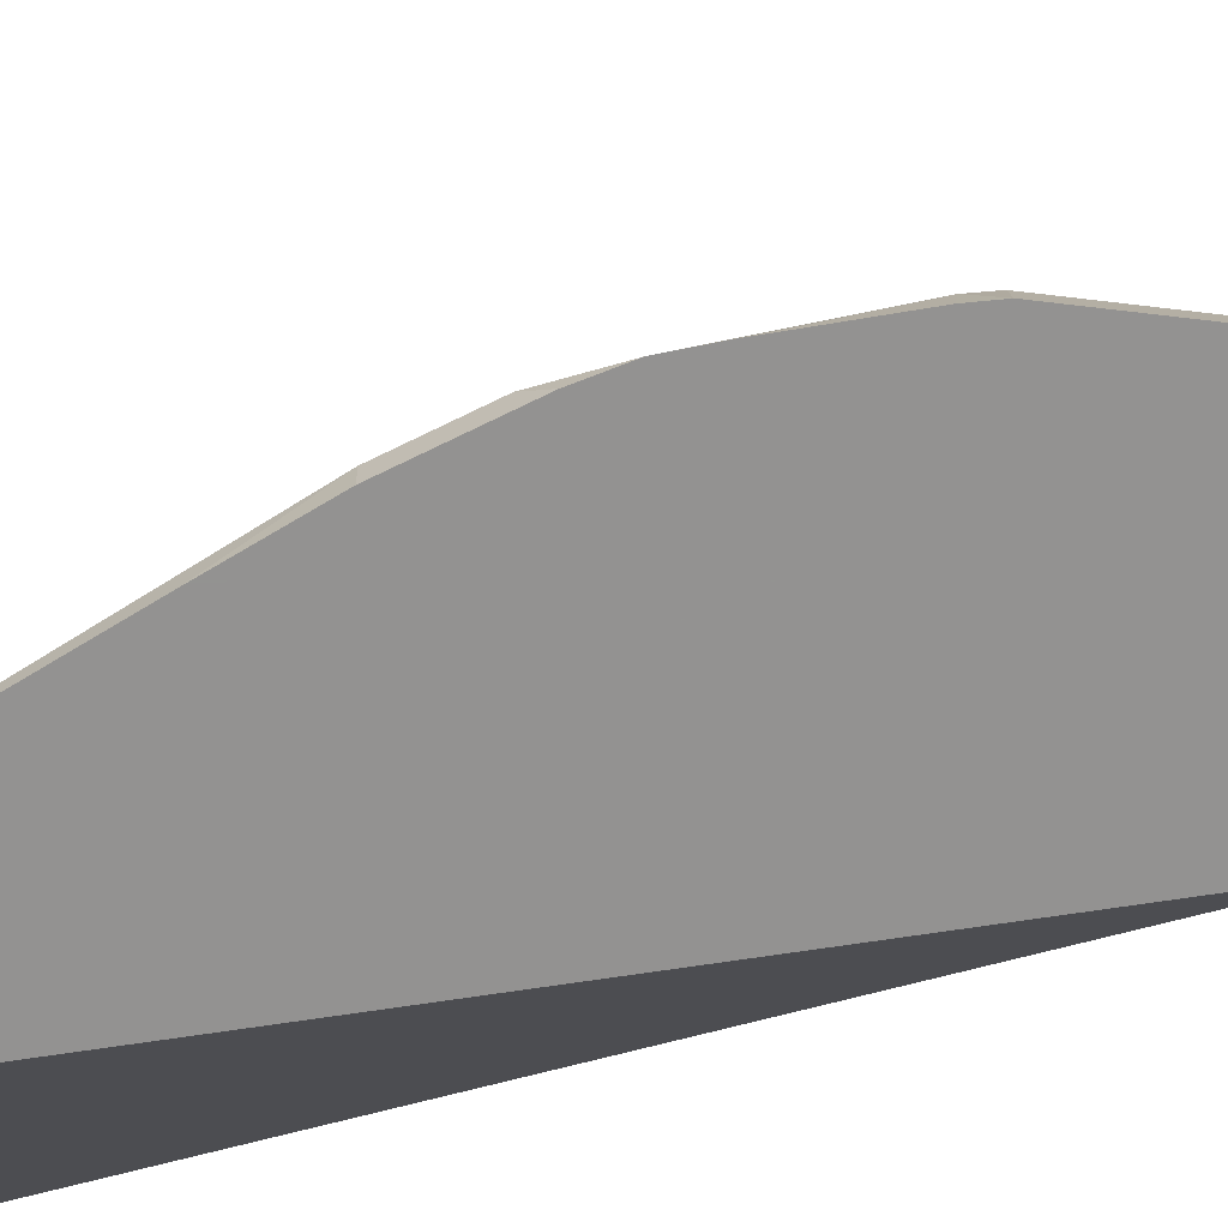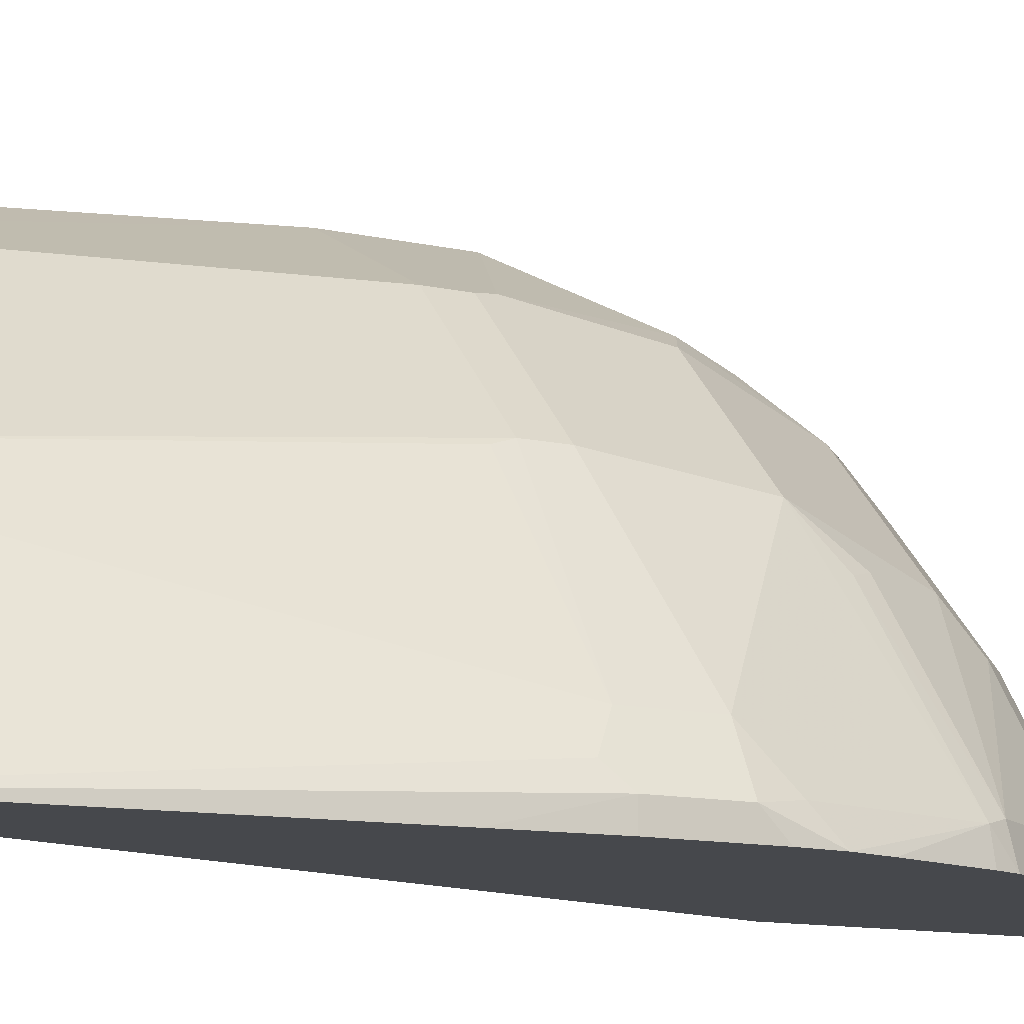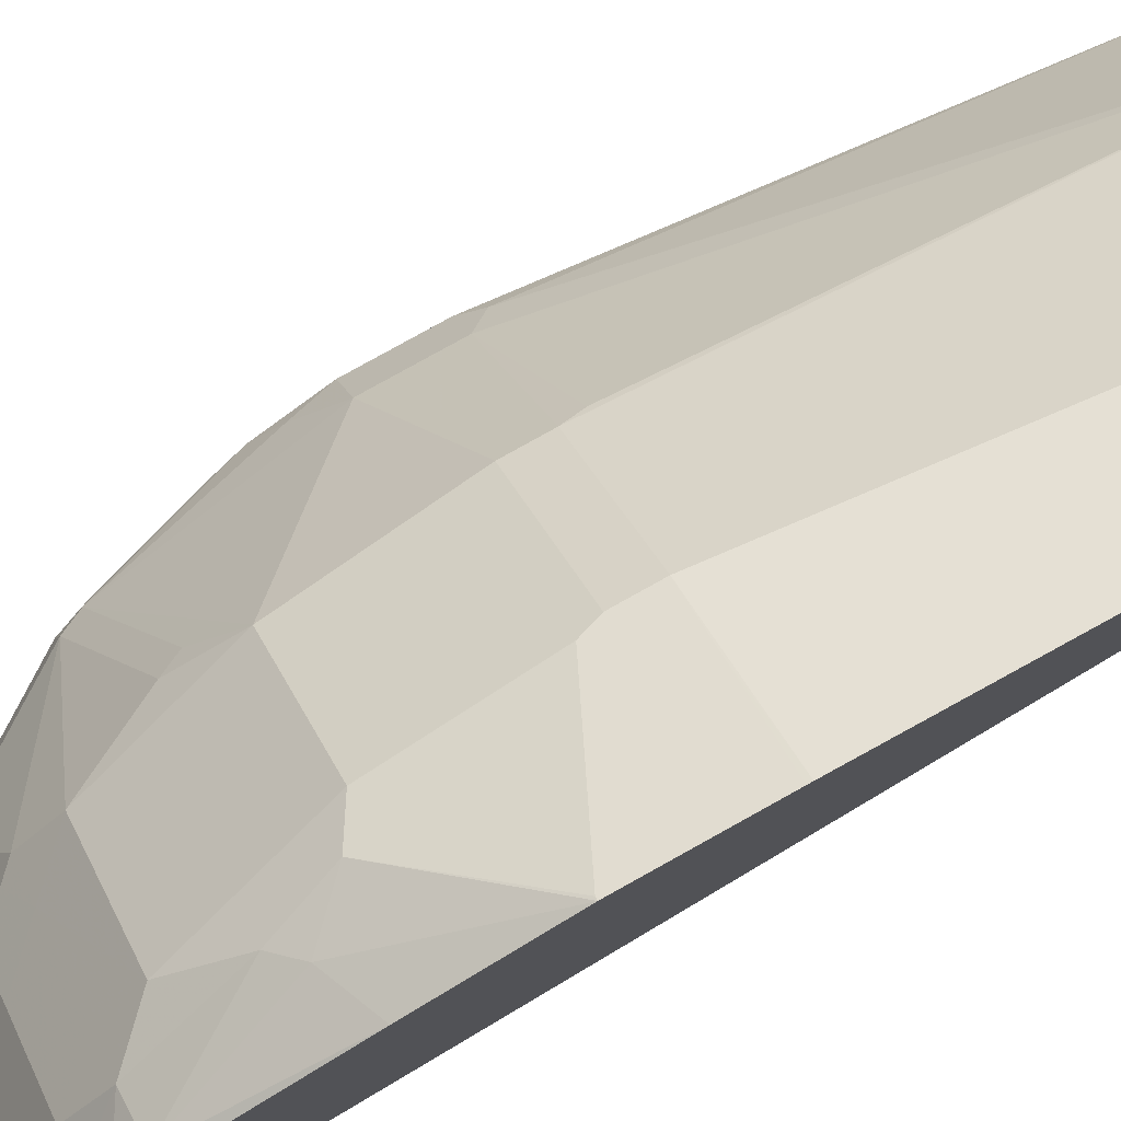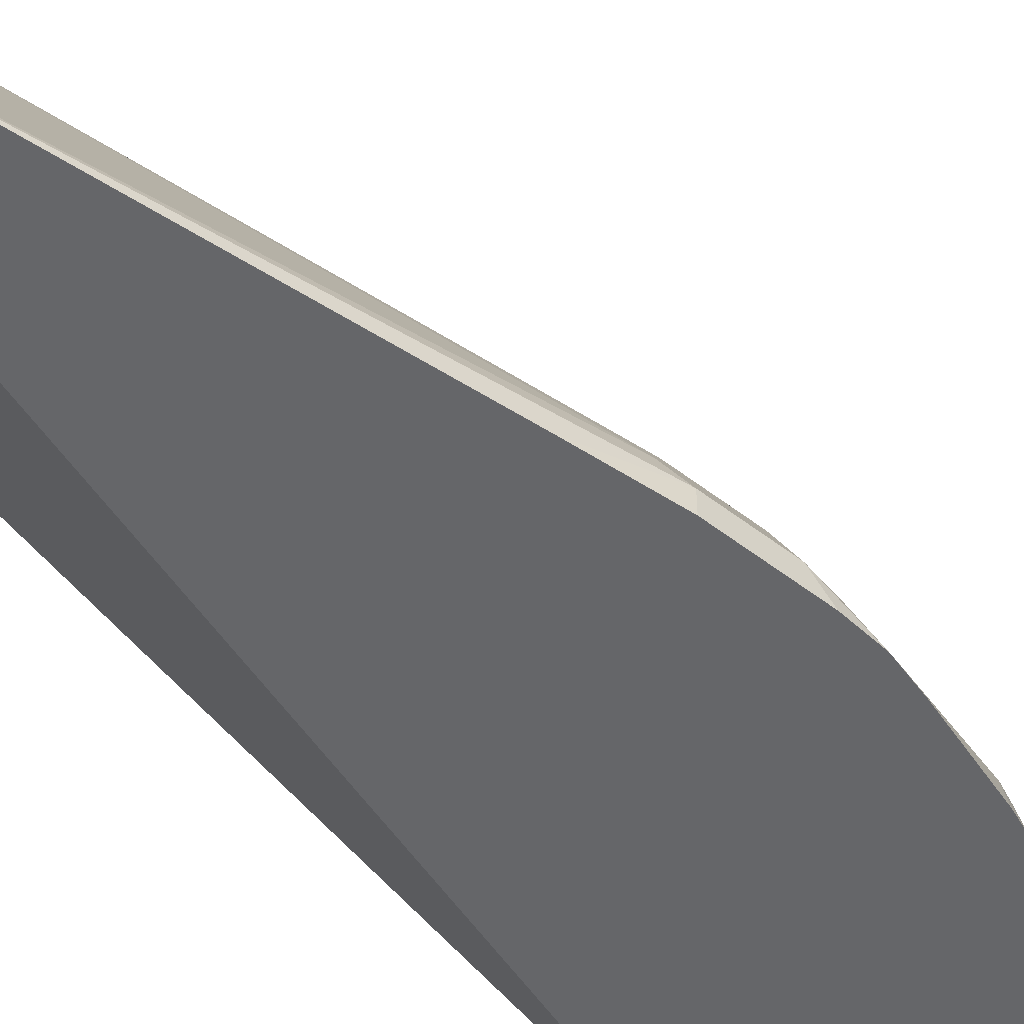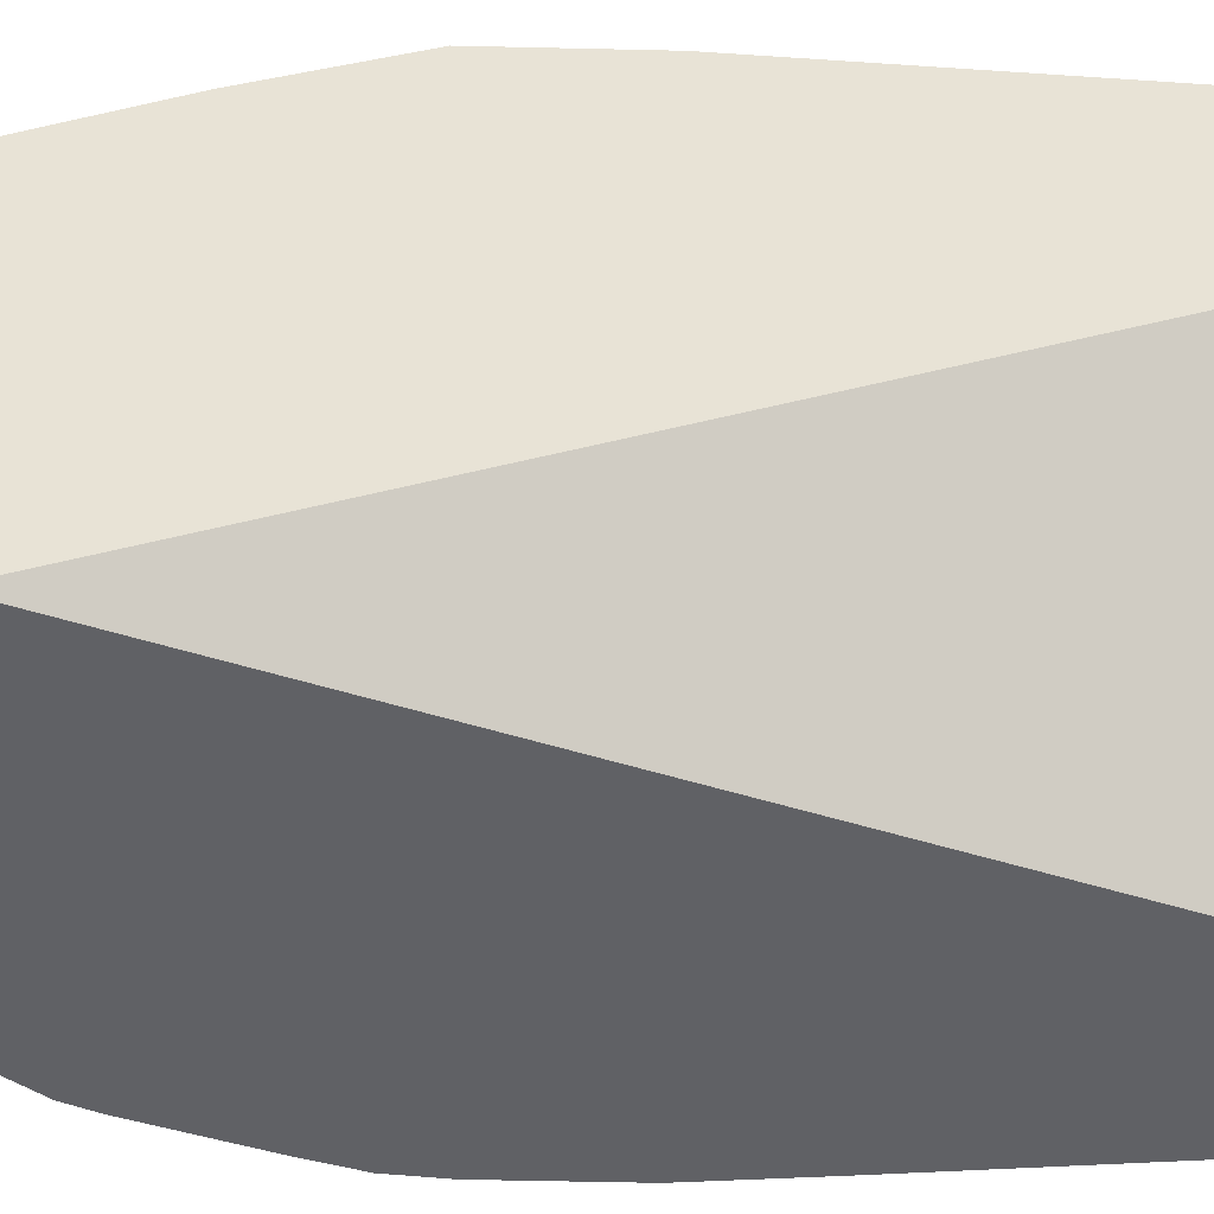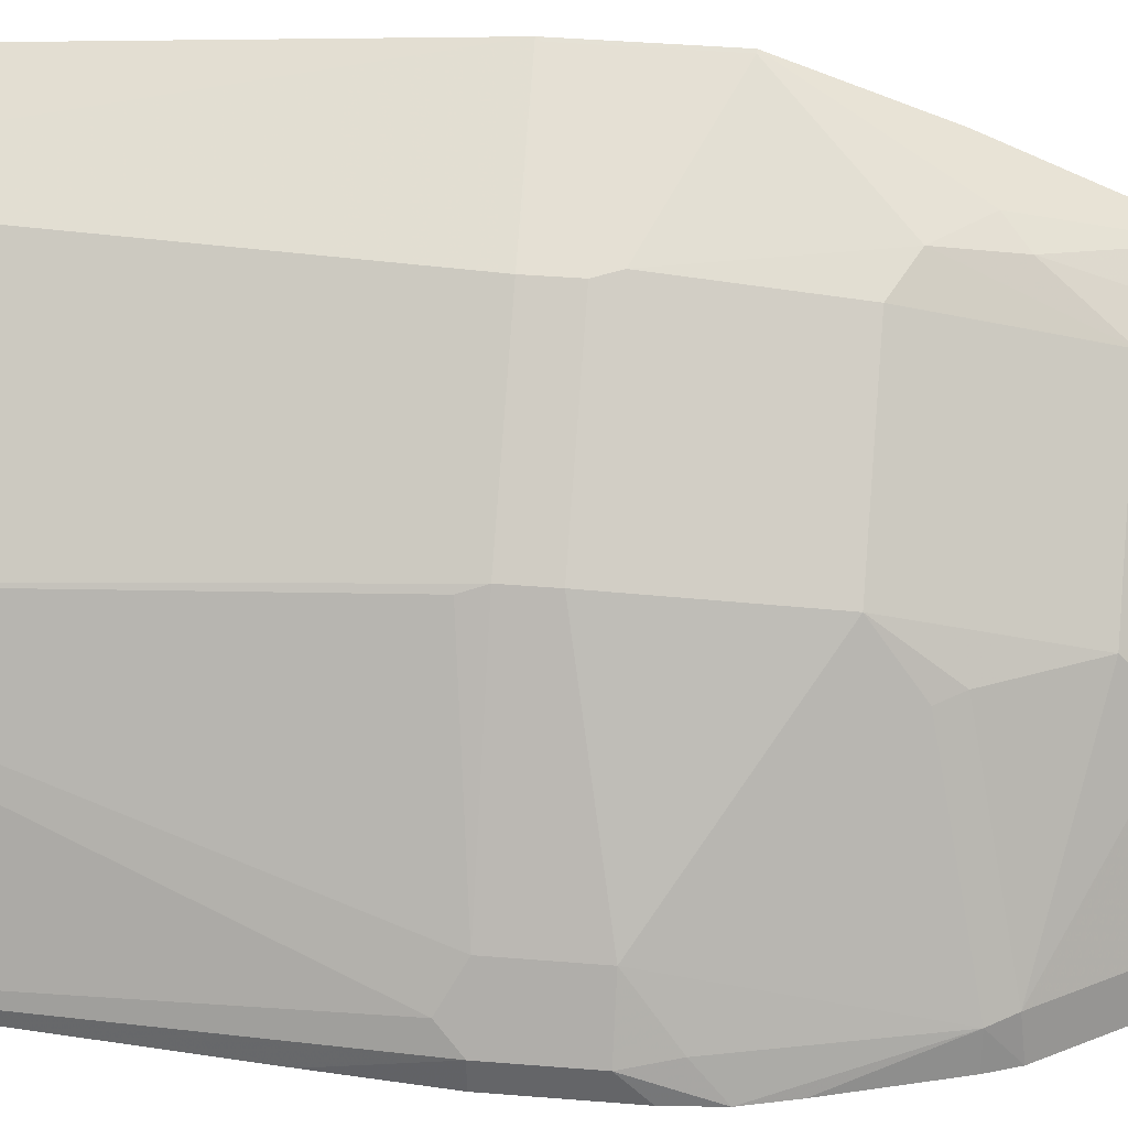
<metadata>
{"format":"obj","ext":"obj","renderer":"f3d","projection":"perspective","resolution":1024,"background":"white","views":[{"elev":-66.5,"azim":-63.2,"up":"+Z"},{"elev":-11.1,"azim":-120.3,"up":"+Z"},{"elev":79.7,"azim":60.9,"up":"+Z"},{"elev":-51.8,"azim":-130.1,"up":"+Z"},{"elev":-48.9,"azim":88.5,"up":"+Z"},{"elev":37.7,"azim":-83.9,"up":"+Z"}]}
</metadata>
<code>
v -0.1856 0.03805 0.3322
v -0.2472 0.03615 0.3014
v -0.2231 0.03615 0.3135
v -0.1869 0.03615 0.3316
v -0.1856 -0.01805 0.3322
v -0.1856 0.2767 0.3141
v -0.1954 0.2767 0.3093
v -0.2231 0.2767 0.2954
v -0.3014 0.03615 0.2472
v -0.2472 0.0181 0.3014
v -0.2442 0.009053 0.3029
v -0.2954 0.2767 0.2231
v -0.2231 0.0181 0.3135
v -0.1869 -0.01805 0.3316
v -0.2261 -0.06329 0.3029
v -0.208 -0.08134 0.3029
v -0.1856 -0.07234 0.3125
v -0.1856 0.2767 0.284
v -0.3497 0.03615 0.1688
v -0.3014 0.0181 0.2472
v -0.3029 0.0452 0.2442
v -0.2984 0.009053 0.2487
v -0.2412 -0.05424 0.2954
v -0.3376 0.2767 0.1387
v -0.3572 0.0452 0.1538
v -0.2261 -0.1175 0.2758
v -0.217 -0.09039 0.2962
v -0.1899 -0.1356 0.2848
v -0.1856 -0.1313 0.287
v -0.1856 0.2665 0.279
v -0.3128 0.2767 0.1339
v -0.3617 0.03615 0.1447
v -0.3497 3.09e-06 0.1688
v -0.2954 -0.05424 0.2411
v -0.2803 -0.1175 0.2216
v -0.34 0.2767 0.1339
v -0.2623 -0.1356 0.2216
v -0.2261 -0.1356 0.2577
v -0.208 -0.1356 0.2758
v -0.1856 -0.1491 0.2757
v -0.1856 -0.137 0.2841
v -0.1856 -0.1169 0.1339
v -0.3617 0.03615 0.1339
v -0.3617 3.09e-06 0.1447
v -0.3581 0.07965 0.1339
v -0.3572 -0.01805 0.147
v -0.3391 -0.09039 0.147
v -0.3029 -0.07234 0.2193
v -0.2984 -0.08134 0.2216
v -0.3346 -0.09944 0.1492
v -0.2803 -0.1356 0.2035
v -0.2623 -0.1537 0.2035
v -0.2442 -0.1537 0.2216
v -0.208 -0.1537 0.2577
v -0.1856 -0.1672 0.2577
v -0.1856 -0.2341 0.1339
v -0.3617 -0.01075 0.1339
v -0.3601 -0.02965 0.1339
v -0.342 -0.09039 0.1339
v -0.3377 -0.1014 0.1339
v -0.3552 -0.04769 0.1339
v -0.2984 -0.1537 0.1492
v -0.2803 -0.1718 0.1492
v -0.2472 -0.1748 0.1869
v -0.2532 -0.1627 0.199
v -0.1899 -0.1899 0.2216
v -0.1899 -0.1718 0.2487
v -0.1856 -0.1704 0.2537
v -0.1856 -0.2327 0.1471
v -0.1929 -0.2291 0.1507
v -0.205 -0.223 0.1387
v -0.205 -0.223 0.1339
v -0.3016 -0.1556 0.1339
v -0.3001 -0.1574 0.1339
v -0.284 -0.1735 0.1339
v -0.2823 -0.1749 0.1339
v -0.211 -0.211 0.1688
v -0.208 -0.208 0.1763
v -0.1856 -0.1942 0.2194
v -0.1856 -0.2246 0.1633
v -0.1899 -0.226 0.1583
v -0.199 -0.2215 0.1605
v -0.2467 -0.1973 0.1339
v -0.1856 -0.1977 0.2129
f 37 53 54
f 35 50 51
f 35 51 37
f 37 51 52
f 37 52 53
f 37 54 38
f 47 60 50
f 39 54 55
f 39 55 40
f 44 57 58
f 44 58 46
f 46 58 47
f 47 59 60
f 47 50 48
f 47 58 61
f 38 54 39
f 35 49 50
f 32 57 44
f 34 48 49
f 31 75 74
f 31 74 73
f 47 61 59
f 31 73 60
f 31 60 59
f 31 59 61
f 31 61 58
f 31 58 57
f 34 49 35
f 31 57 43
f 31 45 36
f 32 43 57
f 32 36 45
f 32 45 43
f 33 44 46
f 33 46 47
f 33 47 34
f 34 47 48
f 31 43 45
f 48 50 49
f 63 76 70
f 50 73 62
f 65 78 66
f 66 78 79
f 66 79 67
f 67 79 68
f 69 80 70
f 70 80 81
f 70 81 79
f 70 79 82
f 70 82 77
f 70 76 71
f 71 76 83
f 71 83 72
f 77 82 79
f 77 79 78
f 79 81 84
f 31 76 75
f 80 84 81
f 65 77 78
f 50 60 73
f 64 77 65
f 63 70 77
f 50 62 51
f 51 62 63
f 51 63 52
f 52 63 64
f 52 64 65
f 52 65 53
f 53 65 66
f 53 66 54
f 54 66 67
f 54 67 68
f 54 68 55
f 56 69 70
f 56 70 71
f 56 71 72
f 62 74 63
f 63 74 75
f 63 75 76
f 63 77 64
f 31 83 76
f 62 73 74
f 31 56 72
f 1 8 2
f 2 9 20
f 2 20 10
f 2 10 11
f 2 11 3
f 2 8 12
f 2 12 9
f 3 11 13
f 3 13 14
f 3 14 4
f 5 14 15
f 5 15 16
f 5 16 17
f 6 18 31
f 6 31 36
f 6 36 24
f 6 24 12
f 1 7 8
f 6 12 8
f 1 6 7
f 1 30 18
f 31 72 83
f 1 2 3
f 1 3 4
f 1 4 14
f 1 14 5
f 1 5 17
f 1 17 29
f 1 41 40
f 1 40 55
f 1 55 68
f 1 68 79
f 1 79 84
f 1 84 80
f 1 80 69
f 1 69 56
f 1 56 42
f 1 42 30
f 1 18 6
f 6 8 7
f 1 29 41
f 9 33 20
f 20 33 34
f 20 34 22
f 22 34 23
f 23 34 35
f 23 35 26
f 24 36 25
f 25 36 32
f 26 35 37
f 26 37 38
f 26 38 39
f 26 39 27
f 27 39 28
f 28 40 41
f 28 41 29
f 30 42 31
f 31 42 56
f 9 19 33
f 19 44 33
f 19 32 44
f 28 39 40
f 18 30 31
f 19 25 32
f 9 21 19
f 10 20 22
f 9 12 21
f 11 22 23
f 11 23 15
f 11 15 14
f 11 14 13
f 10 22 11
f 12 25 19
f 12 19 21
f 15 26 27
f 15 27 16
f 15 23 26
f 16 27 28
f 12 24 25
f 16 28 17
f 17 28 29

</code>
